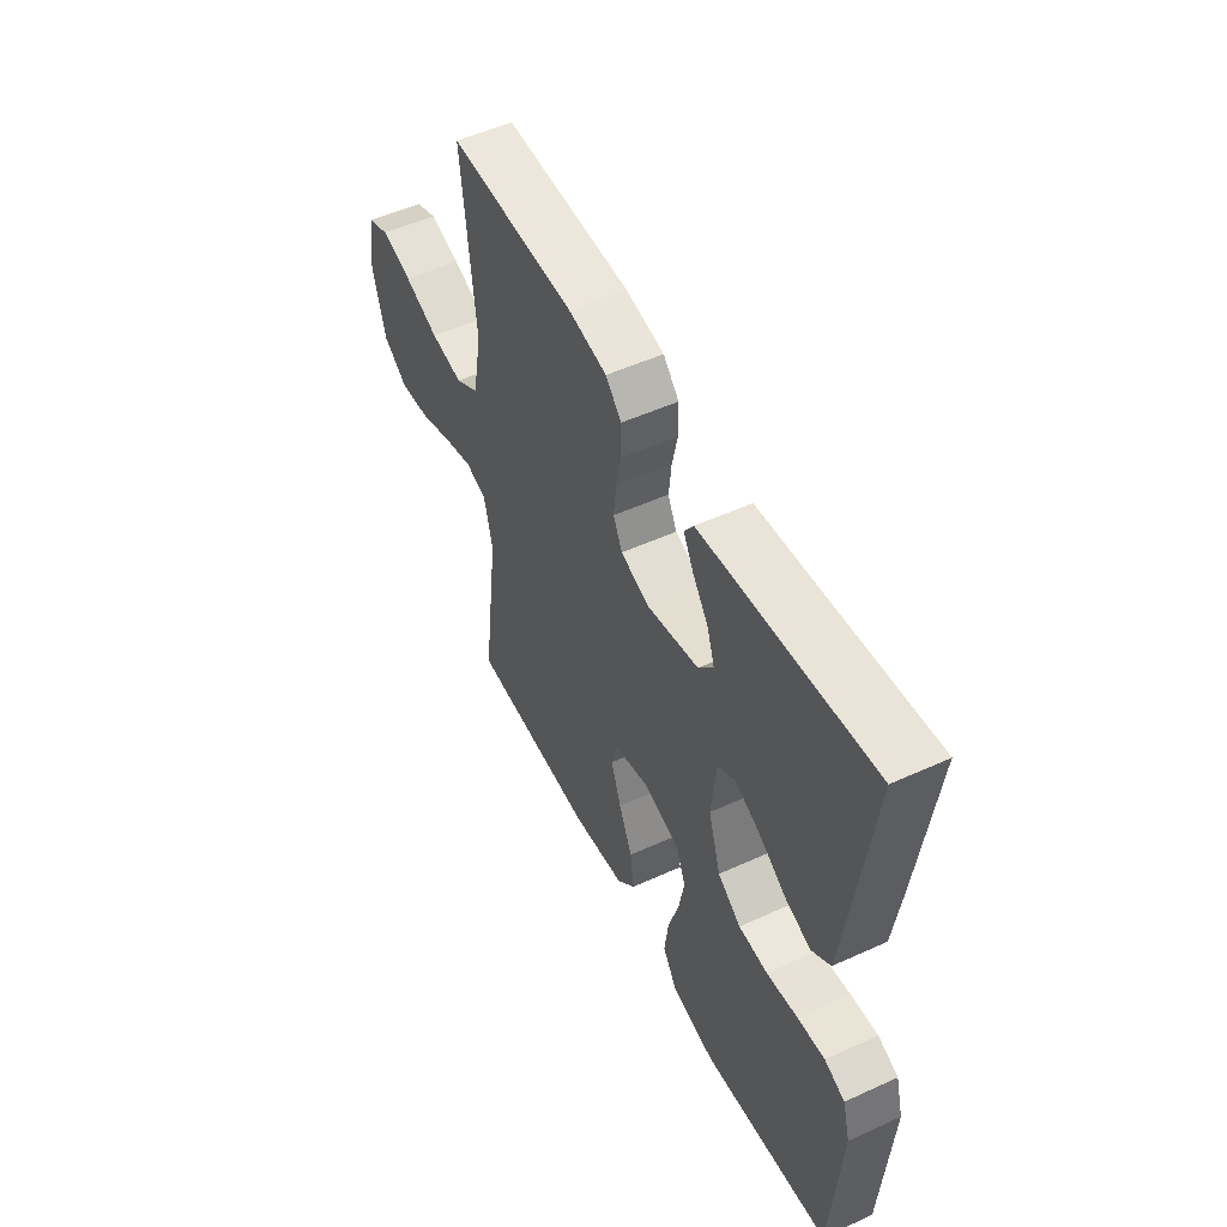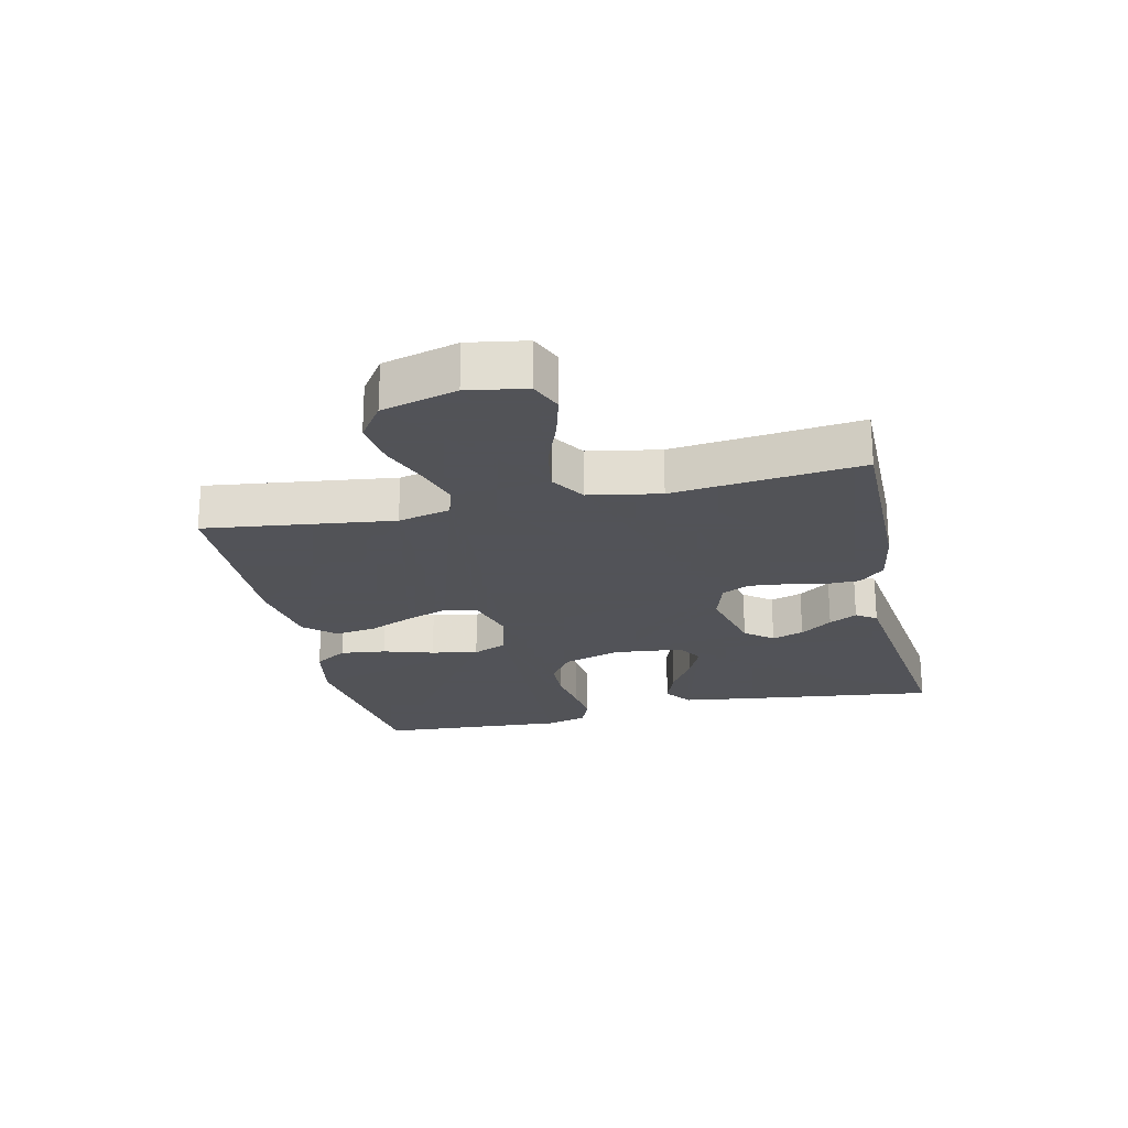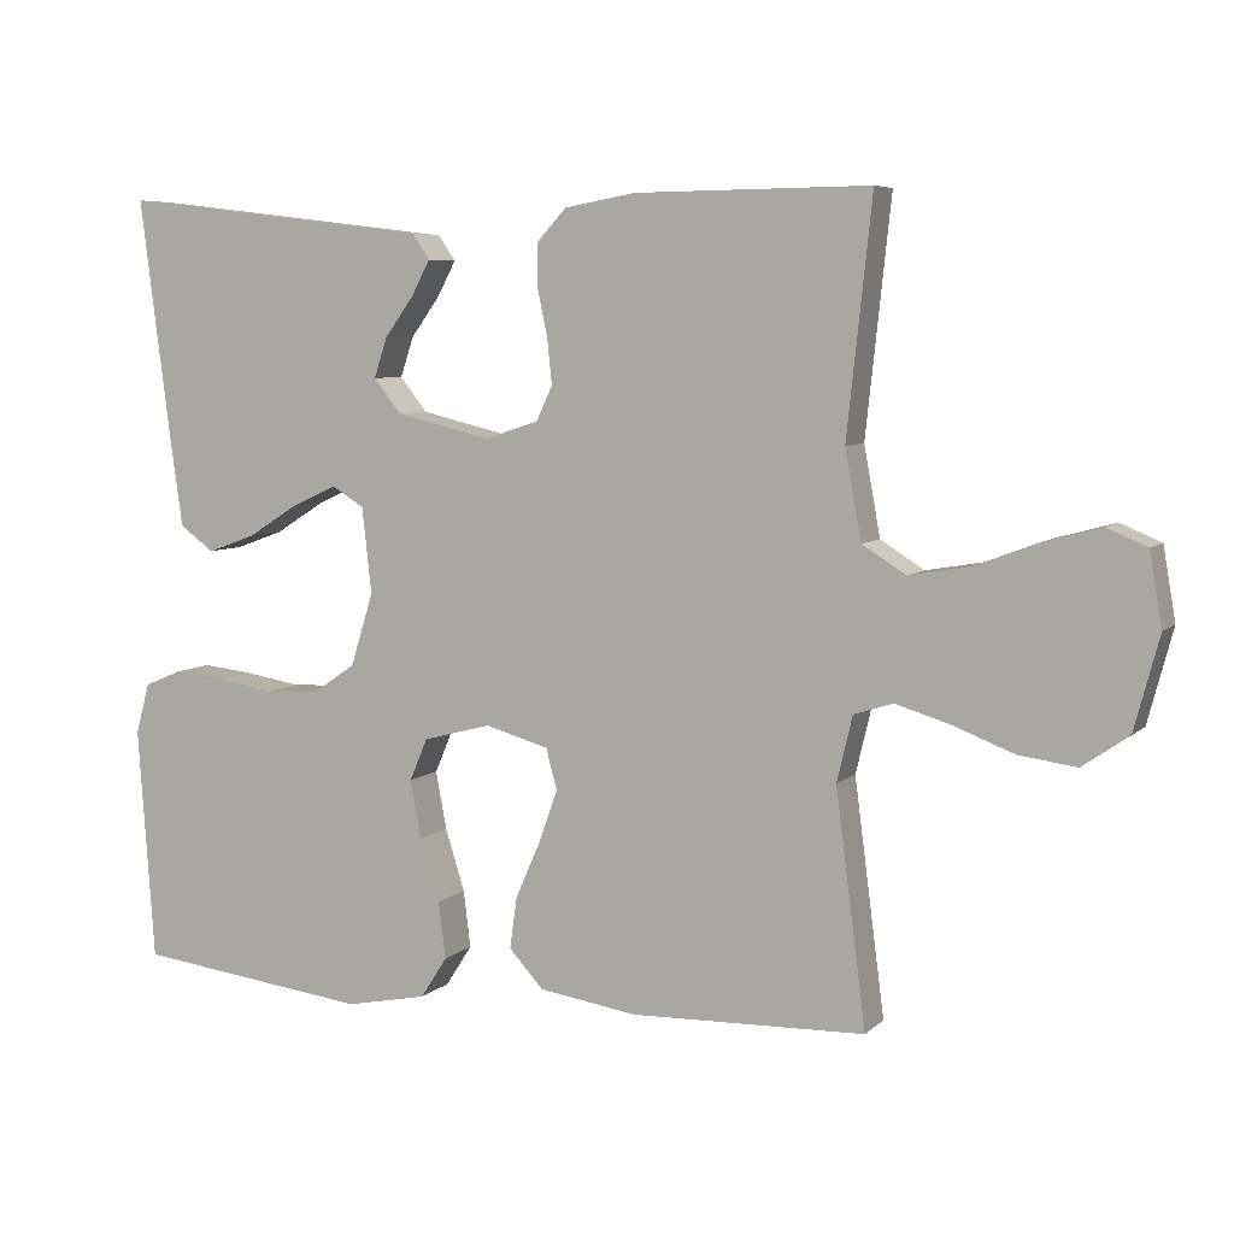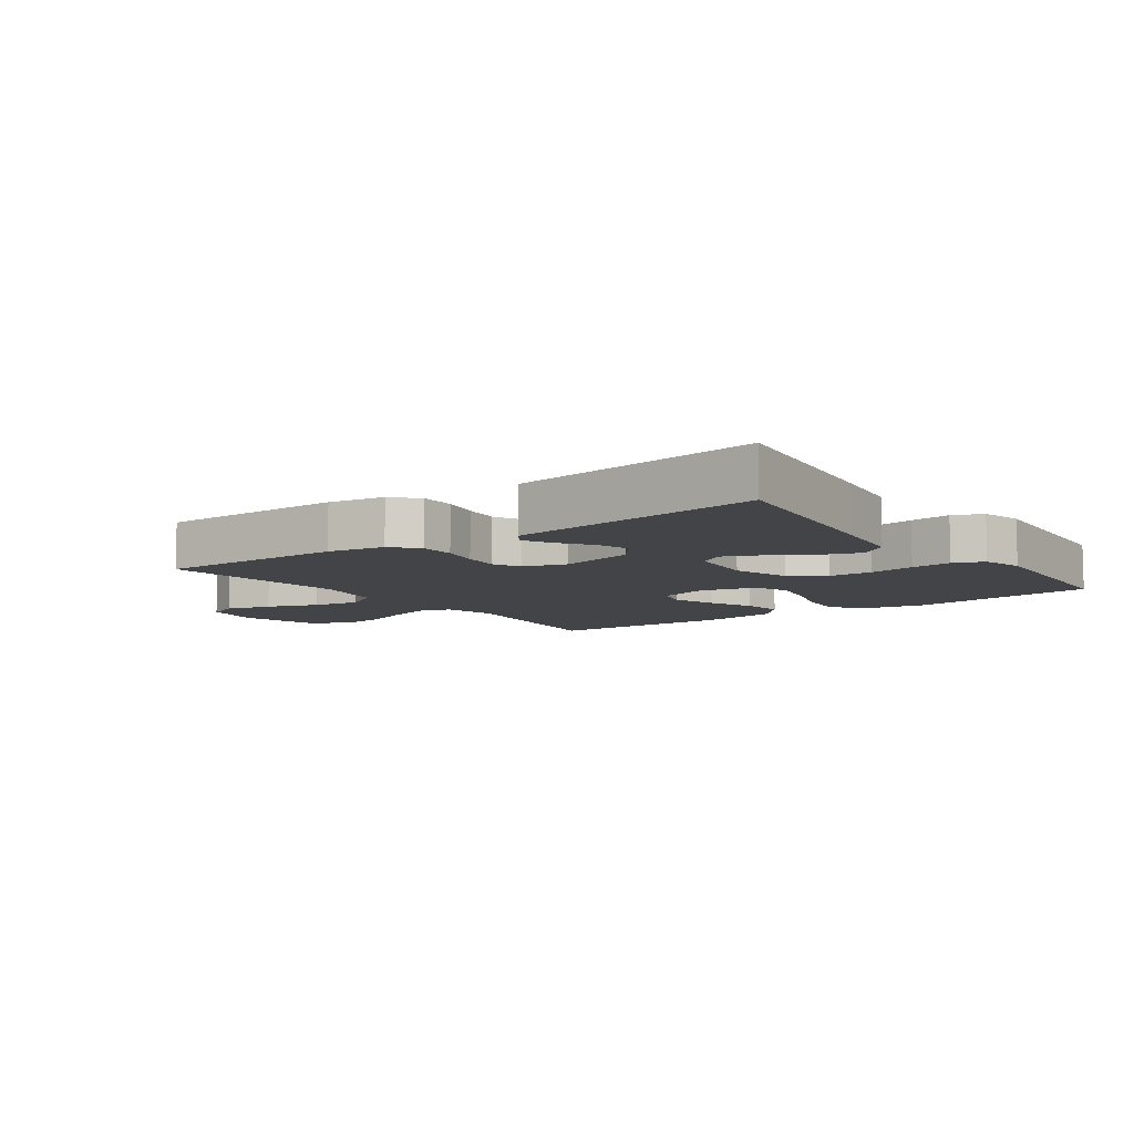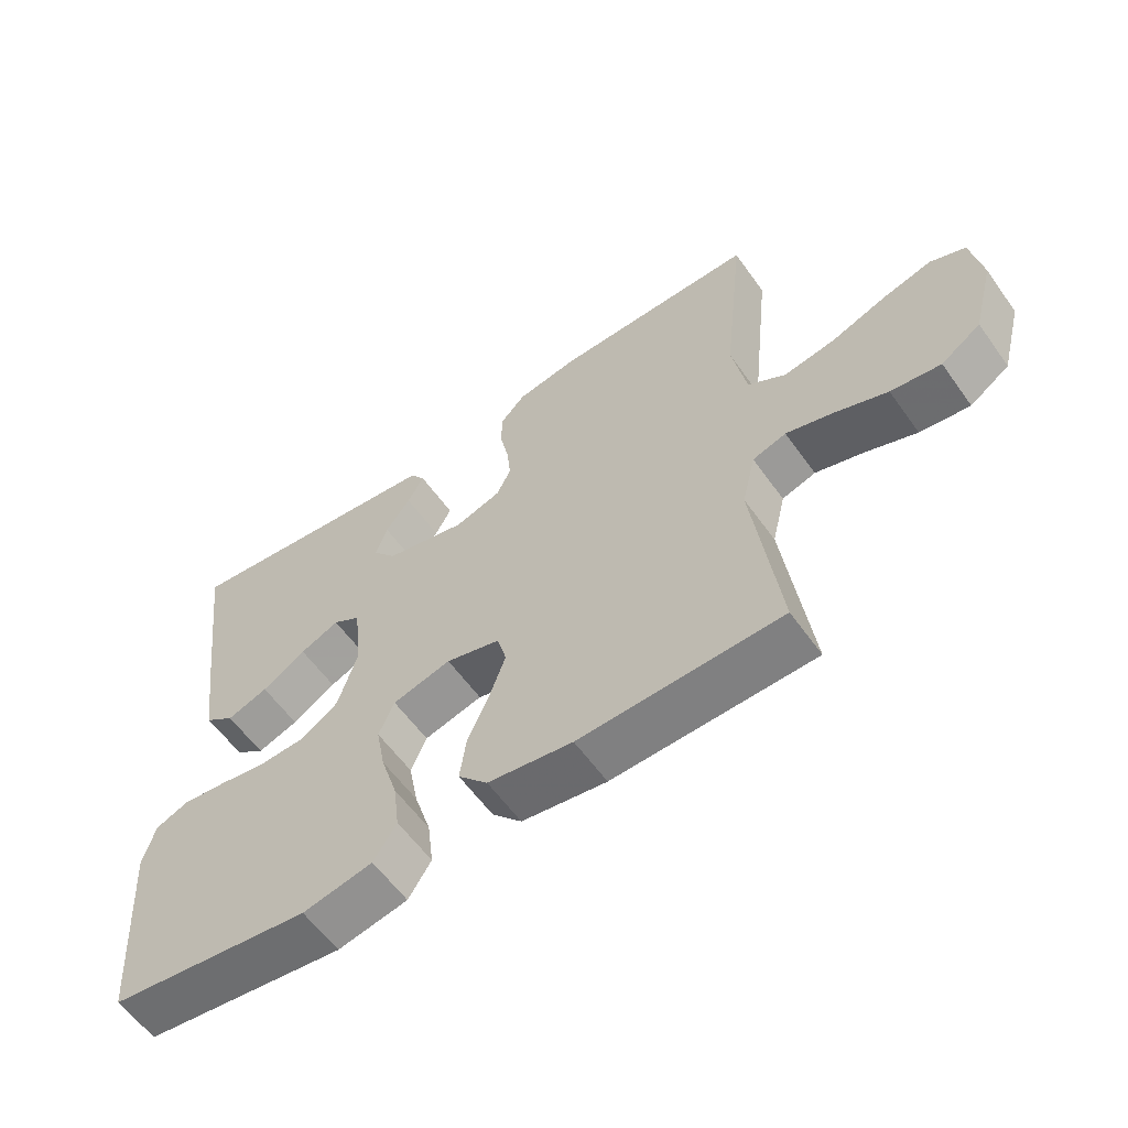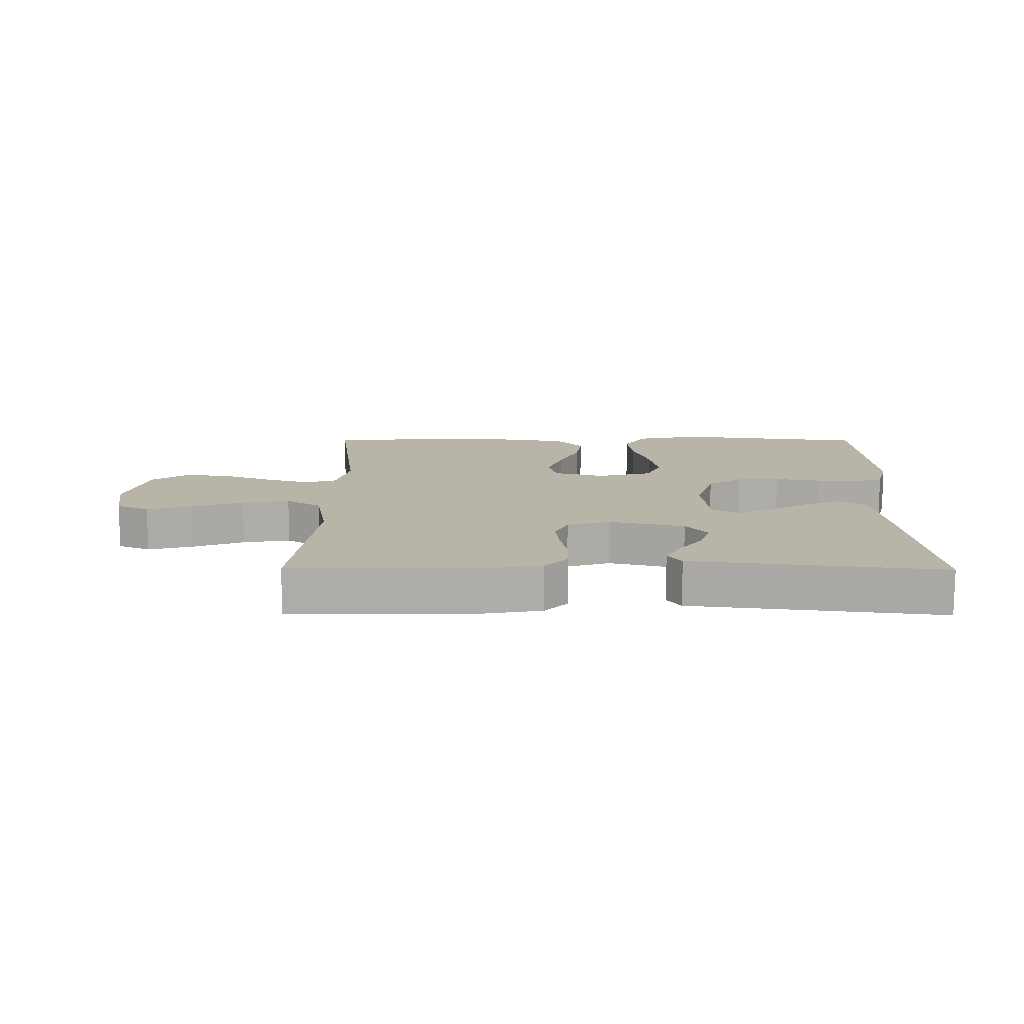
<metadata>
{"format":"obj","ext":"obj","renderer":"f3d","projection":"perspective","resolution":1024,"background":"white","views":[{"elev":52.1,"azim":63.8,"up":"+Z"},{"elev":-22.5,"azim":-77.1,"up":"+Y"},{"elev":6.4,"azim":-156.2,"up":"+Z"},{"elev":-8.2,"azim":36.0,"up":"+Y"},{"elev":-59.1,"azim":-144.7,"up":"+Z"},{"elev":13.2,"azim":0.5,"up":"+Y"}]}
</metadata>
<code>
v -0.5 0.07 -0.5
v -0.461 0.07 -0.2
v -0.481 0.07 -0.116
v -0.531 0.07 -0.1
v -0.601 0.07 -0.121
v -0.679 0.07 -0.151
v -0.753 0.07 -0.161
v -0.812 0.07 -0.12
v -0.844 0.07 0
v -0.828 0.07 0.093
v -0.776 0.07 0.115
v -0.703 0.07 0.095
v -0.621 0.07 0.064
v -0.545 0.07 0.051
v -0.489 0.07 0.086
v -0.468 0.07 0.2
v -0.5 0.07 0.5
v -0.2 0.07 0.497
v -0.109 0.07 0.481
v -0.072 0.07 0.441
v -0.071 0.07 0.385
v -0.084 0.07 0.324
v -0.09 0.07 0.266
v -0.069 0.07 0.222
v 0 0.07 0.2
v 0.121 0.07 0.229
v 0.156 0.07 0.273
v 0.139 0.07 0.324
v 0.102 0.07 0.375
v 0.078 0.07 0.42
v 0.1 0.07 0.452
v 0.2 0.07 0.464
v 0.5 0.07 0.5
v 0.462 0.07 0.2
v 0.445 0.07 0.078
v 0.401 0.07 0.046
v 0.34 0.07 0.068
v 0.275 0.07 0.109
v 0.217 0.07 0.135
v 0.176 0.07 0.11
v 0.164 0.07 0
v 0.193 0.07 -0.093
v 0.248 0.07 -0.131
v 0.317 0.07 -0.134
v 0.39 0.07 -0.122
v 0.455 0.07 -0.115
v 0.503 0.07 -0.135
v 0.521 0.07 -0.2
v 0.5 0.07 -0.5
v 0.2 0.07 -0.537
v 0.096 0.07 -0.516
v 0.062 0.07 -0.463
v 0.071 0.07 -0.39
v 0.096 0.07 -0.31
v 0.11 0.07 -0.236
v 0.087 0.07 -0.182
v 0 0.07 -0.159
v -0.081 0.07 -0.182
v -0.095 0.07 -0.234
v -0.071 0.07 -0.302
v -0.039 0.07 -0.375
v -0.03 0.07 -0.441
v -0.074 0.07 -0.489
v -0.2 0.07 -0.508
v -0.5 0 -0.5
v -0.461 0 -0.2
v -0.481 0 -0.116
v -0.531 0 -0.1
v -0.601 0 -0.121
v -0.679 0 -0.151
v -0.753 0 -0.161
v -0.812 0 -0.12
v -0.844 0 0
v -0.828 0 0.093
v -0.776 0 0.115
v -0.703 0 0.095
v -0.621 0 0.064
v -0.545 0 0.051
v -0.489 0 0.086
v -0.468 0 0.2
v -0.5 0 0.5
v -0.2 0 0.497
v -0.109 0 0.481
v -0.072 0 0.441
v -0.071 0 0.385
v -0.084 0 0.324
v -0.09 0 0.266
v -0.069 0 0.222
v 0 0 0.2
v 0.121 0 0.229
v 0.156 0 0.273
v 0.139 0 0.324
v 0.102 0 0.375
v 0.078 0 0.42
v 0.1 0 0.452
v 0.2 0 0.464
v 0.5 0 0.5
v 0.462 0 0.2
v 0.445 0 0.078
v 0.401 0 0.046
v 0.34 0 0.068
v 0.275 0 0.109
v 0.217 0 0.135
v 0.176 0 0.11
v 0.164 0 0
v 0.193 0 -0.093
v 0.248 0 -0.131
v 0.317 0 -0.134
v 0.39 0 -0.122
v 0.455 0 -0.115
v 0.503 0 -0.135
v 0.521 0 -0.2
v 0.5 0 -0.5
v 0.2 0 -0.537
v 0.096 0 -0.516
v 0.062 0 -0.463
v 0.071 0 -0.39
v 0.096 0 -0.31
v 0.11 0 -0.236
v 0.087 0 -0.182
v 0 0 -0.159
v -0.081 0 -0.182
v -0.095 0 -0.234
v -0.071 0 -0.302
v -0.039 0 -0.375
v -0.03 0 -0.441
v -0.074 0 -0.489
v -0.2 0 -0.508
f 63 64 1 2
f 60 61 62 63
f 59 60 63 2
f 58 59 2 3
f 57 58 3 4
f 51 52 53 54
f 51 54 55
f 50 51 55
f 49 50 55
f 48 49 55 56
f 44 45 46 47
f 44 47 48 56
f 35 36 37 38
f 35 38 39
f 34 35 39
f 33 34 39
f 32 33 39 40
f 28 29 30 31
f 27 28 31 32
f 19 20 21 22
f 19 22 23
f 16 17 18 19
f 15 16 19 23
f 14 15 23 24
f 10 11 12 13
f 10 13 14
f 9 10 14
f 8 9 14
f 5 6 7 8
f 4 5 8 14
f 57 4 14 24
f 43 44 56 57
f 42 43 57
f 41 42 57 24
f 27 32 40 41
f 26 27 41
f 25 26 41
f 24 25 41
f 66 65 128 127
f 127 126 125 124
f 66 127 124 123
f 67 66 123 122
f 68 67 122 121
f 118 117 116 115
f 119 118 115
f 119 115 114
f 119 114 113
f 120 119 113 112
f 111 110 109 108
f 120 112 111 108
f 102 101 100 99
f 103 102 99
f 103 99 98
f 103 98 97
f 104 103 97 96
f 95 94 93 92
f 96 95 92 91
f 86 85 84 83
f 87 86 83
f 83 82 81 80
f 87 83 80 79
f 88 87 79 78
f 77 76 75 74
f 78 77 74
f 78 74 73
f 78 73 72
f 72 71 70 69
f 78 72 69 68
f 88 78 68 121
f 121 120 108 107
f 121 107 106
f 88 121 106 105
f 105 104 96 91
f 105 91 90
f 105 90 89
f 105 89 88
f 1 65 66 2
f 2 66 67 3
f 3 67 68 4
f 4 68 69 5
f 5 69 70 6
f 6 70 71 7
f 7 71 72 8
f 8 72 73 9
f 9 73 74 10
f 10 74 75 11
f 11 75 76 12
f 12 76 77 13
f 13 77 78 14
f 14 78 79 15
f 15 79 80 16
f 16 80 81 17
f 17 81 82 18
f 18 82 83 19
f 19 83 84 20
f 20 84 85 21
f 21 85 86 22
f 22 86 87 23
f 23 87 88 24
f 24 88 89 25
f 25 89 90 26
f 26 90 91 27
f 27 91 92 28
f 28 92 93 29
f 29 93 94 30
f 30 94 95 31
f 31 95 96 32
f 32 96 97 33
f 33 97 98 34
f 34 98 99 35
f 35 99 100 36
f 36 100 101 37
f 37 101 102 38
f 38 102 103 39
f 39 103 104 40
f 40 104 105 41
f 41 105 106 42
f 42 106 107 43
f 43 107 108 44
f 44 108 109 45
f 45 109 110 46
f 46 110 111 47
f 47 111 112 48
f 48 112 113 49
f 49 113 114 50
f 50 114 115 51
f 51 115 116 52
f 52 116 117 53
f 53 117 118 54
f 54 118 119 55
f 55 119 120 56
f 56 120 121 57
f 57 121 122 58
f 58 122 123 59
f 59 123 124 60
f 60 124 125 61
f 61 125 126 62
f 62 126 127 63
f 63 127 128 64
f 64 128 65 1

</code>
